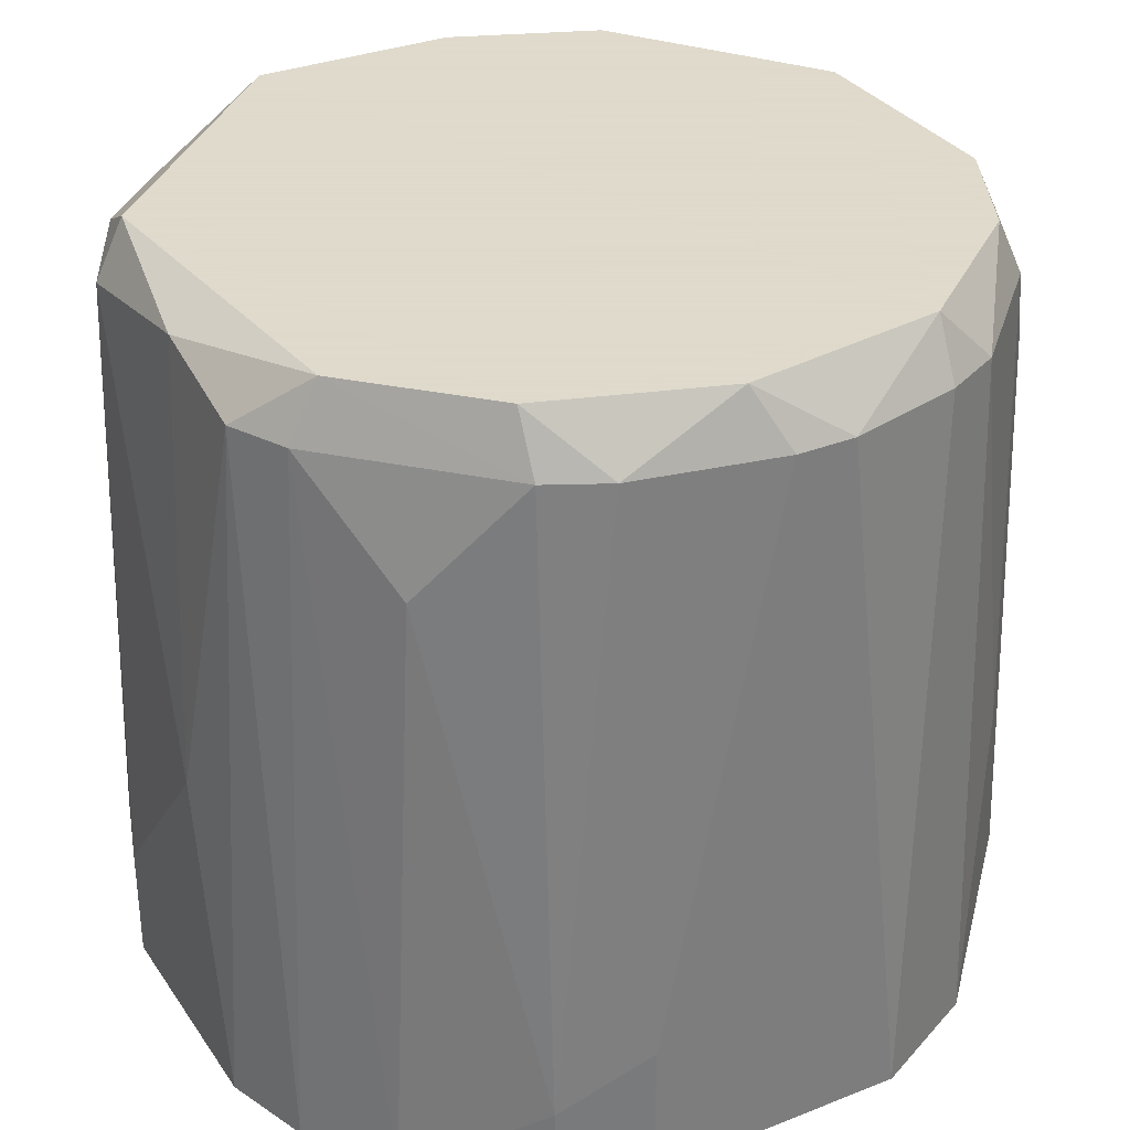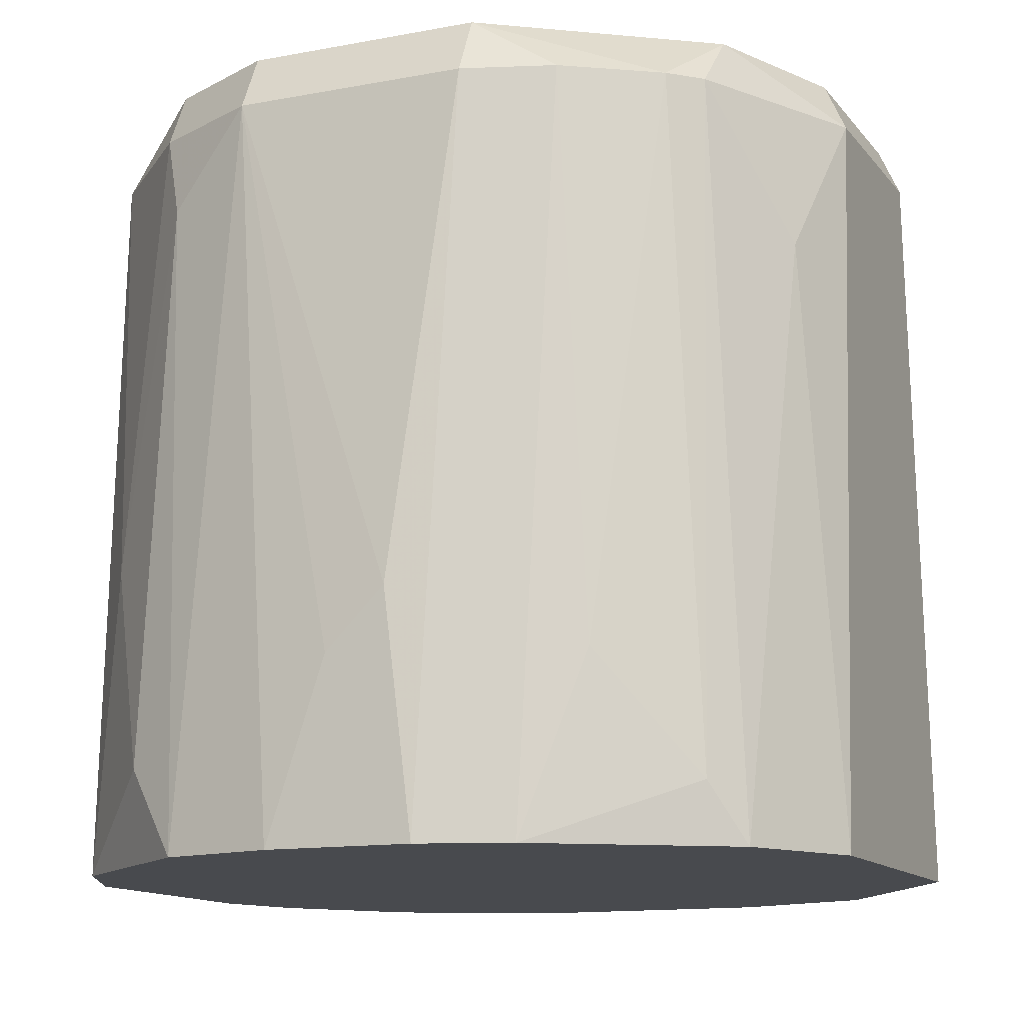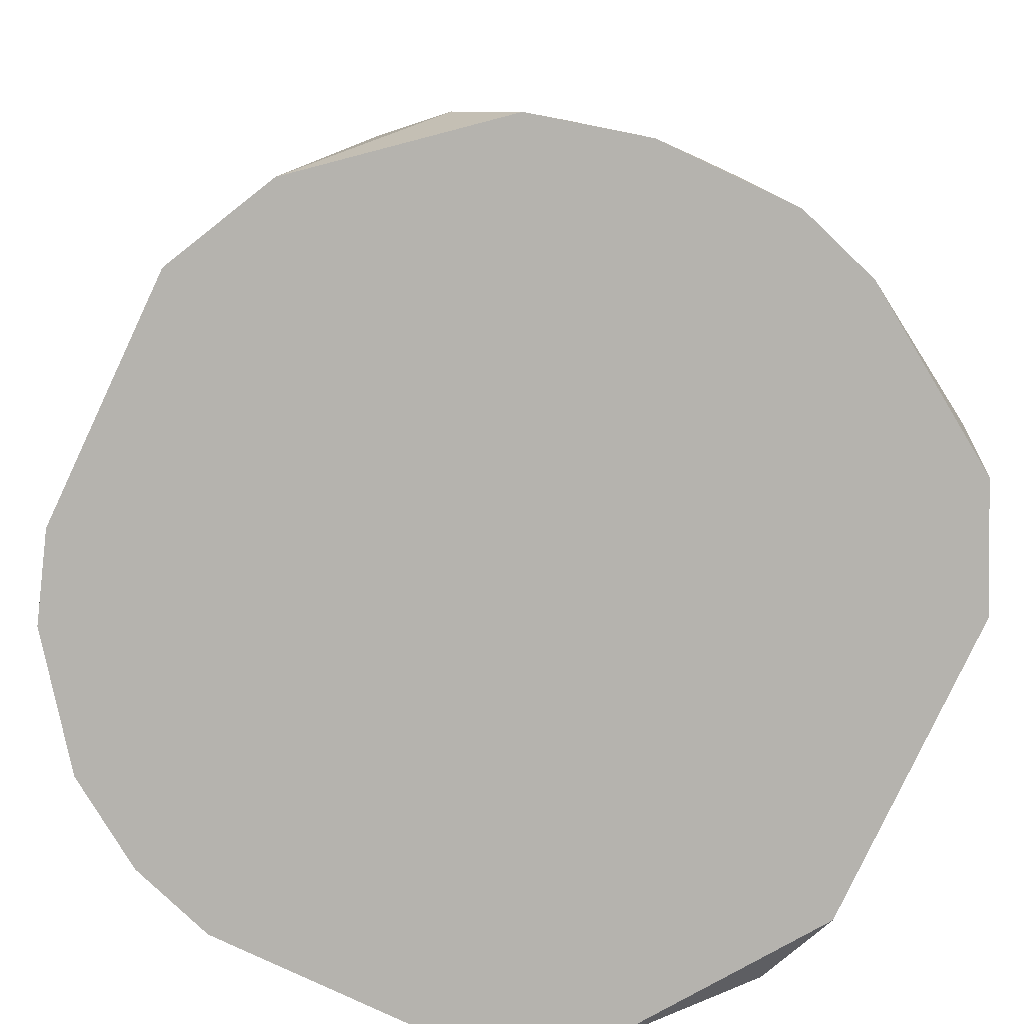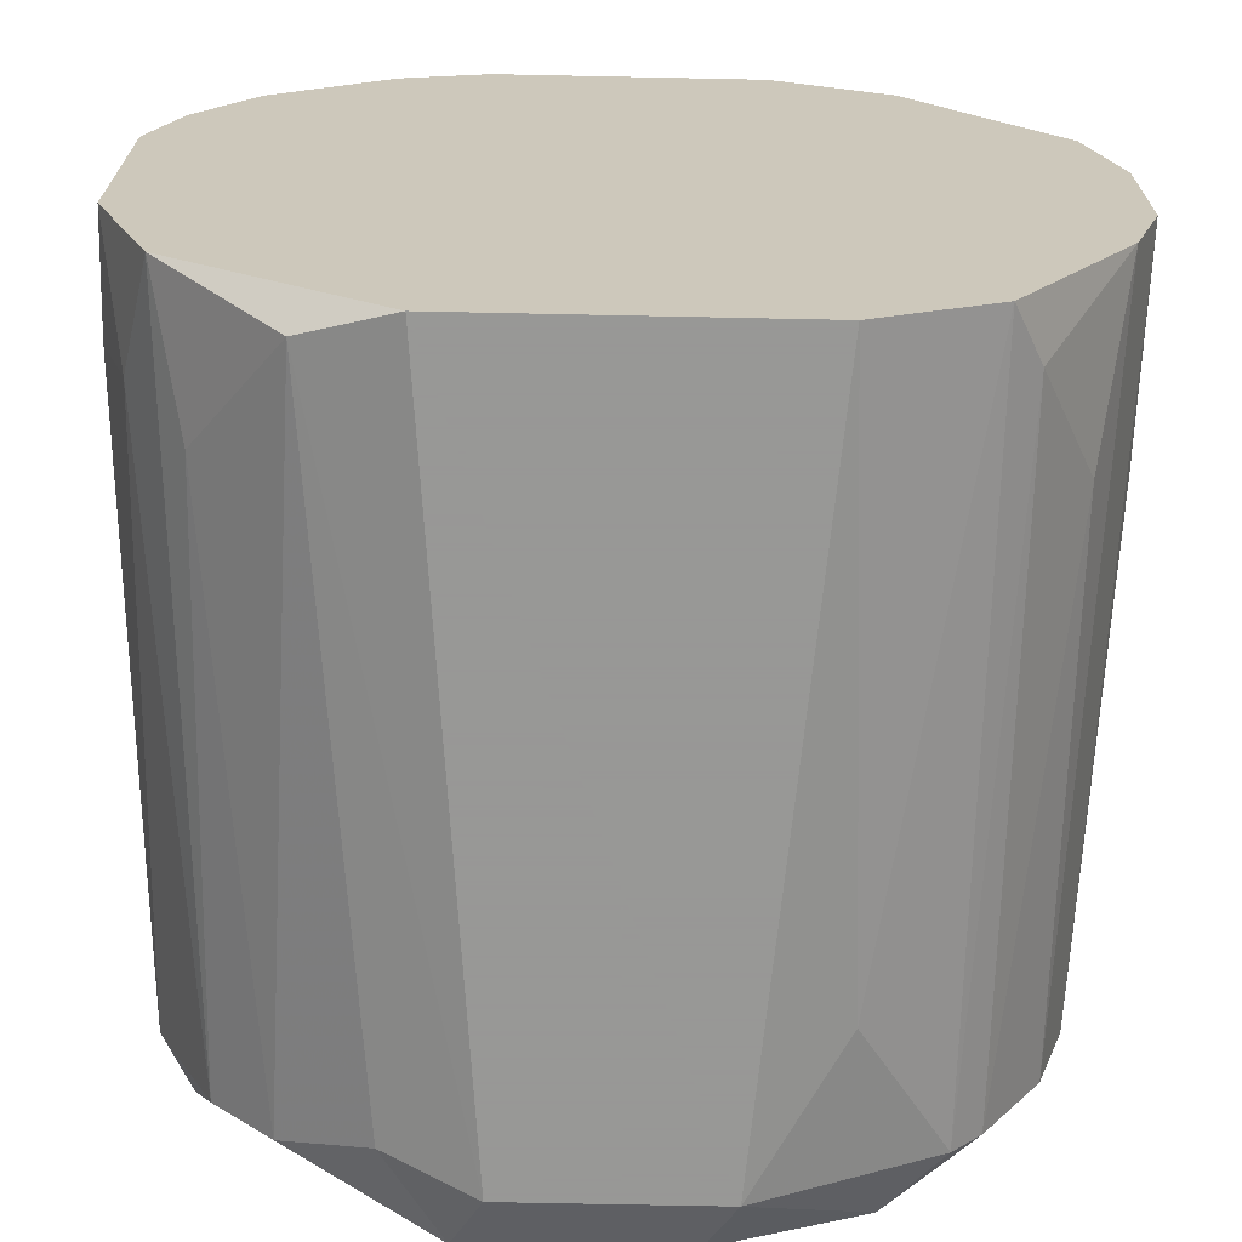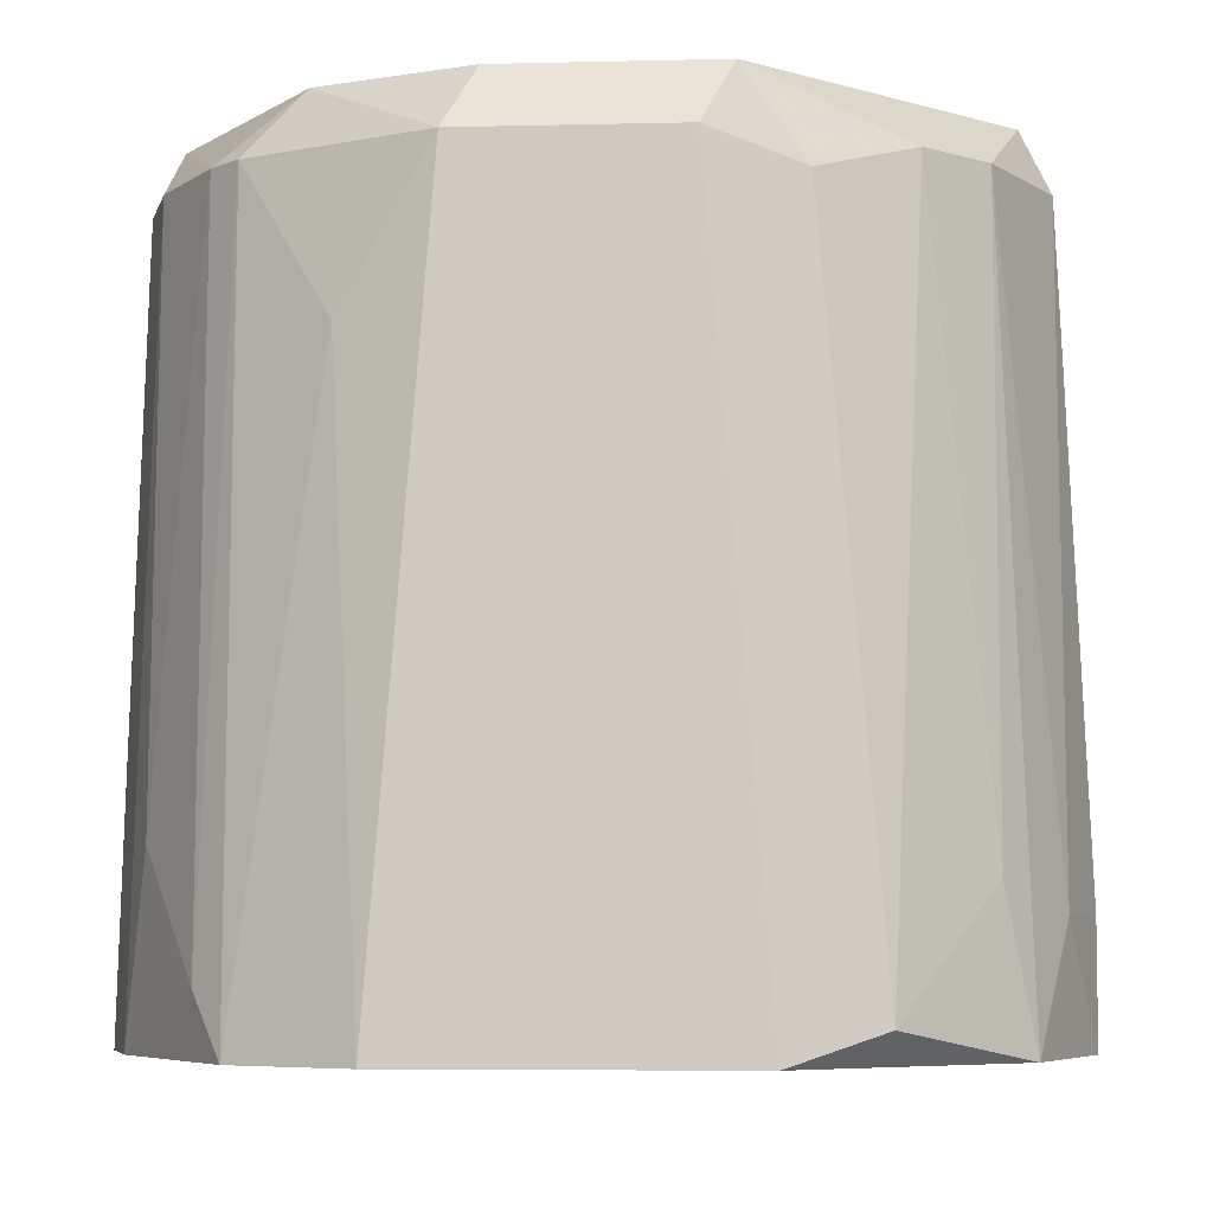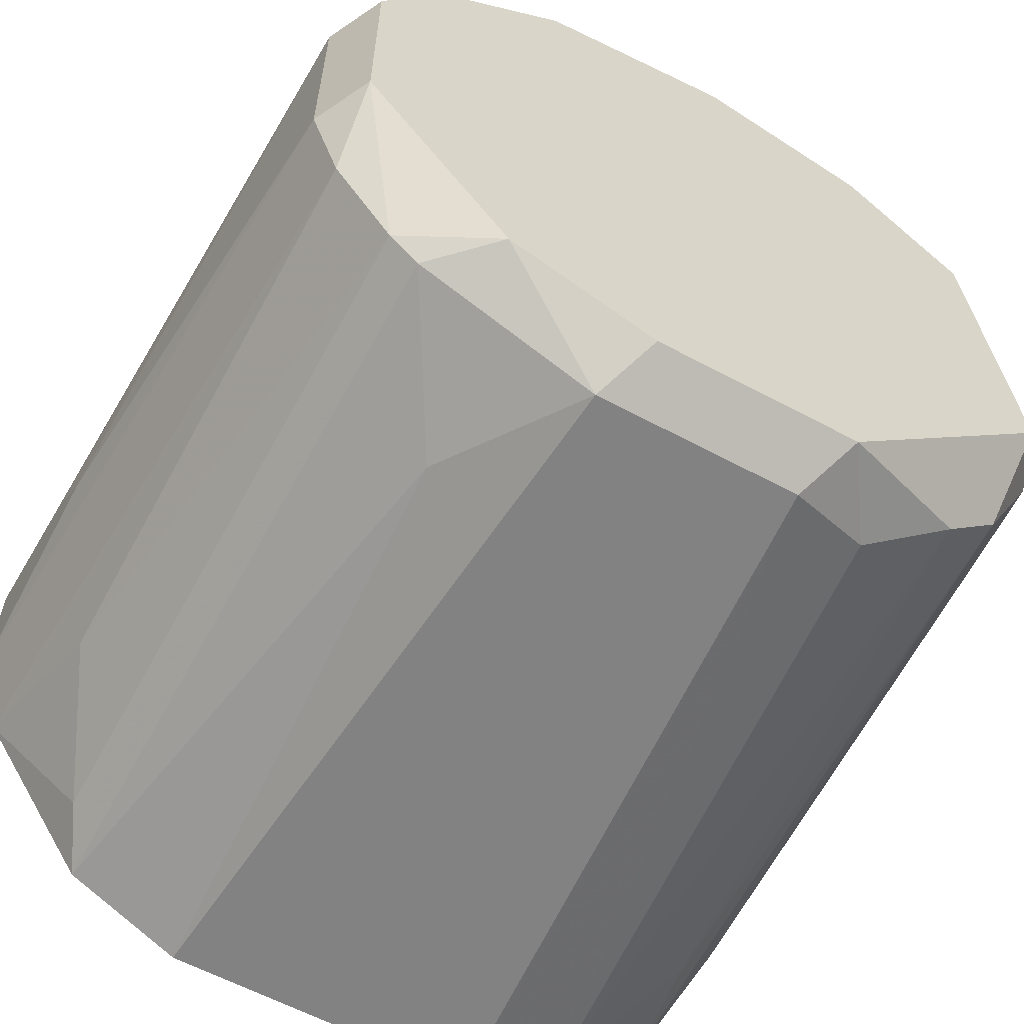
<metadata>
{"format":"obj","ext":"obj","renderer":"f3d","projection":"perspective","resolution":1024,"background":"white","views":[{"elev":32.4,"azim":151.2,"up":"+Z"},{"elev":-12.9,"azim":-66.5,"up":"+Z"},{"elev":-79.9,"azim":-115.2,"up":"+Z"},{"elev":-68.4,"azim":178.8,"up":"+Y"},{"elev":-5.9,"azim":4.2,"up":"+Z"},{"elev":-60.8,"azim":-28.7,"up":"+Y"}]}
</metadata>
<code>
v 0.005376 -0.01392 0.01661
v 0.005376 0.01336 0.04187
v -0.01483 0.000228 0.02268
v -0.01483 -0.001791 0.0247
v -0.01483 0.002247 0.01661
v -0.01483 -0.002801 0.01661
v 0.01043 0.01033 0.03782
v -0.002703 -0.01291 0.04389
v 0.003354 -0.01392 0.04187
v -0.009776 -0.01088 0.04187
v -0.009776 -0.01189 0.01661
v -0.001694 0.01437 0.04187
v -0.004725 0.01437 0.01661
v 0.000326 0.01437 0.04187
v 0.008408 -0.01291 0.01762
v -0.0118 0.008309 0.04187
v 0.01346 -0.00482 0.04187
v 0.01346 0.005277 0.04187
v 0.01346 -0.006842 0.02065
v 0.01346 0.001236 0.04288
v 0.01346 0.007301 0.01661
v 0.001335 0.01336 0.04389
v 0.006386 -0.01291 0.04085
v -0.003713 -0.01392 0.04187
v -0.006744 -0.01291 0.03681
v -0.01079 -0.009871 0.04187
v -0.01079 -0.01088 0.01863
v -0.01079 0.01033 0.02671
v -0.01079 0.008309 0.04389
v 0.01447 0.004269 0.01661
v 0.01447 0.002247 0.02773
v 0.01447 -0.003812 0.02065
v 0.01447 -0.003812 0.01661
v -0.01382 0.00629 0.01661
v -0.01382 -0.005834 0.01661
v -0.01382 0.004269 0.04187
v -0.01382 -0.003812 0.04187
v 0.01144 -0.009871 0.02166
v 0.01144 0.01033 0.01661
v 0.01144 -0.008863 0.04187
v 0.01144 0.007301 0.04389
v -0.005735 0.01235 0.04389
v -0.005735 -0.01392 0.01661
v -0.005735 0.01336 0.04187
v -0.008766 0.01235 0.01661
v 0.007398 0.01235 0.04187
v 0.007398 0.01134 0.04389
v 0.007398 0.01336 0.01965
v 0.007398 0.01336 0.01661
v 0.004367 -0.01291 0.04389
v 0.004367 0.01437 0.02166
v 0.004367 0.01437 0.01661
v -0.01281 -0.006842 0.04187
v -0.01281 0.004269 0.04389
v -0.01281 0.008309 0.01965
v -0.01281 -0.007852 0.02268
v -0.01281 -0.003812 0.04389
v -0.01281 0.007301 0.03884
v 0.01245 -0.00482 0.04389
v 0.01245 -0.008863 0.01661
v 0.01245 0.007301 0.04187
v 0.009418 -0.01088 0.04187
v -0.007757 0.01235 0.04187
v -0.007757 -0.01088 0.04389
f 60 40 38
f 60 11 45
f 60 45 21
f 45 11 6
f 42 50 59
f 11 60 1
f 50 42 57
f 45 6 34
f 21 45 13
f 51 13 12
f 13 45 63
f 21 13 39
f 42 59 47
f 11 1 43
f 1 24 43
f 34 36 58
f 39 13 49
f 60 21 30
f 21 18 30
f 1 60 15
f 50 24 9
f 24 1 9
f 1 15 9
f 57 36 37
f 6 53 37
f 53 57 37
f 10 24 64
f 50 57 64
f 57 42 29
f 42 63 29
f 17 32 31
f 30 18 31
f 32 30 31
f 45 34 55
f 34 58 55
f 59 50 40
f 50 62 40
f 17 59 40
f 47 59 41
f 10 11 25
f 24 10 25
f 11 43 25
f 43 24 25
f 36 34 5
f 34 6 5
f 3 36 5
f 6 3 5
f 62 50 23
f 15 62 23
f 9 15 23
f 50 9 23
f 60 30 33
f 30 32 33
f 18 21 61
f 21 39 61
f 39 7 61
f 41 18 61
f 63 45 28
f 45 55 28
f 55 58 28
f 12 42 22
f 42 47 22
f 47 2 22
f 42 12 44
f 12 13 44
f 13 63 44
f 63 42 44
f 2 47 46
f 47 41 46
f 61 7 46
f 41 61 46
f 6 11 35
f 53 6 35
f 56 53 35
f 32 17 19
f 17 40 19
f 40 60 19
f 60 33 19
f 33 32 19
f 13 51 52
f 51 49 52
f 49 13 52
f 2 51 14
f 51 12 14
f 22 2 14
f 12 22 14
f 57 53 26
f 10 64 26
f 64 57 26
f 53 56 26
f 37 36 4
f 6 37 4
f 36 3 4
f 3 6 4
f 59 17 20
f 31 18 20
f 17 31 20
f 18 41 20
f 41 59 20
f 11 10 27
f 35 11 27
f 56 35 27
f 10 26 27
f 26 56 27
f 36 57 54
f 57 29 54
f 54 29 16
f 58 36 16
f 29 63 16
f 63 28 16
f 28 58 16
f 36 54 16
f 51 2 48
f 7 39 48
f 49 51 48
f 39 49 48
f 2 46 48
f 46 7 48
f 24 50 8
f 50 64 8
f 64 24 8
f 15 60 38
f 62 15 38
f 40 62 38

</code>
